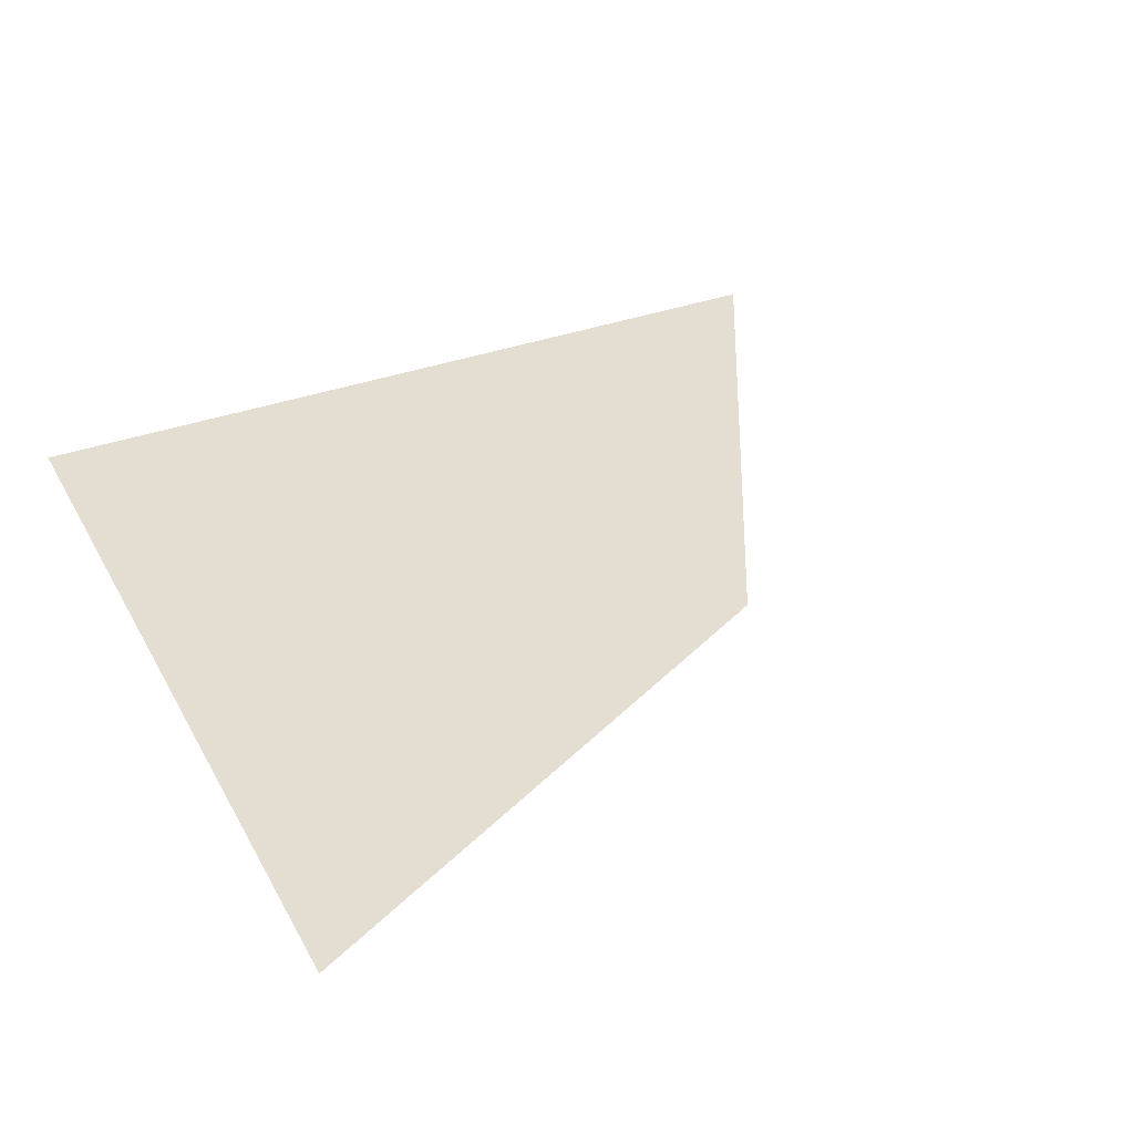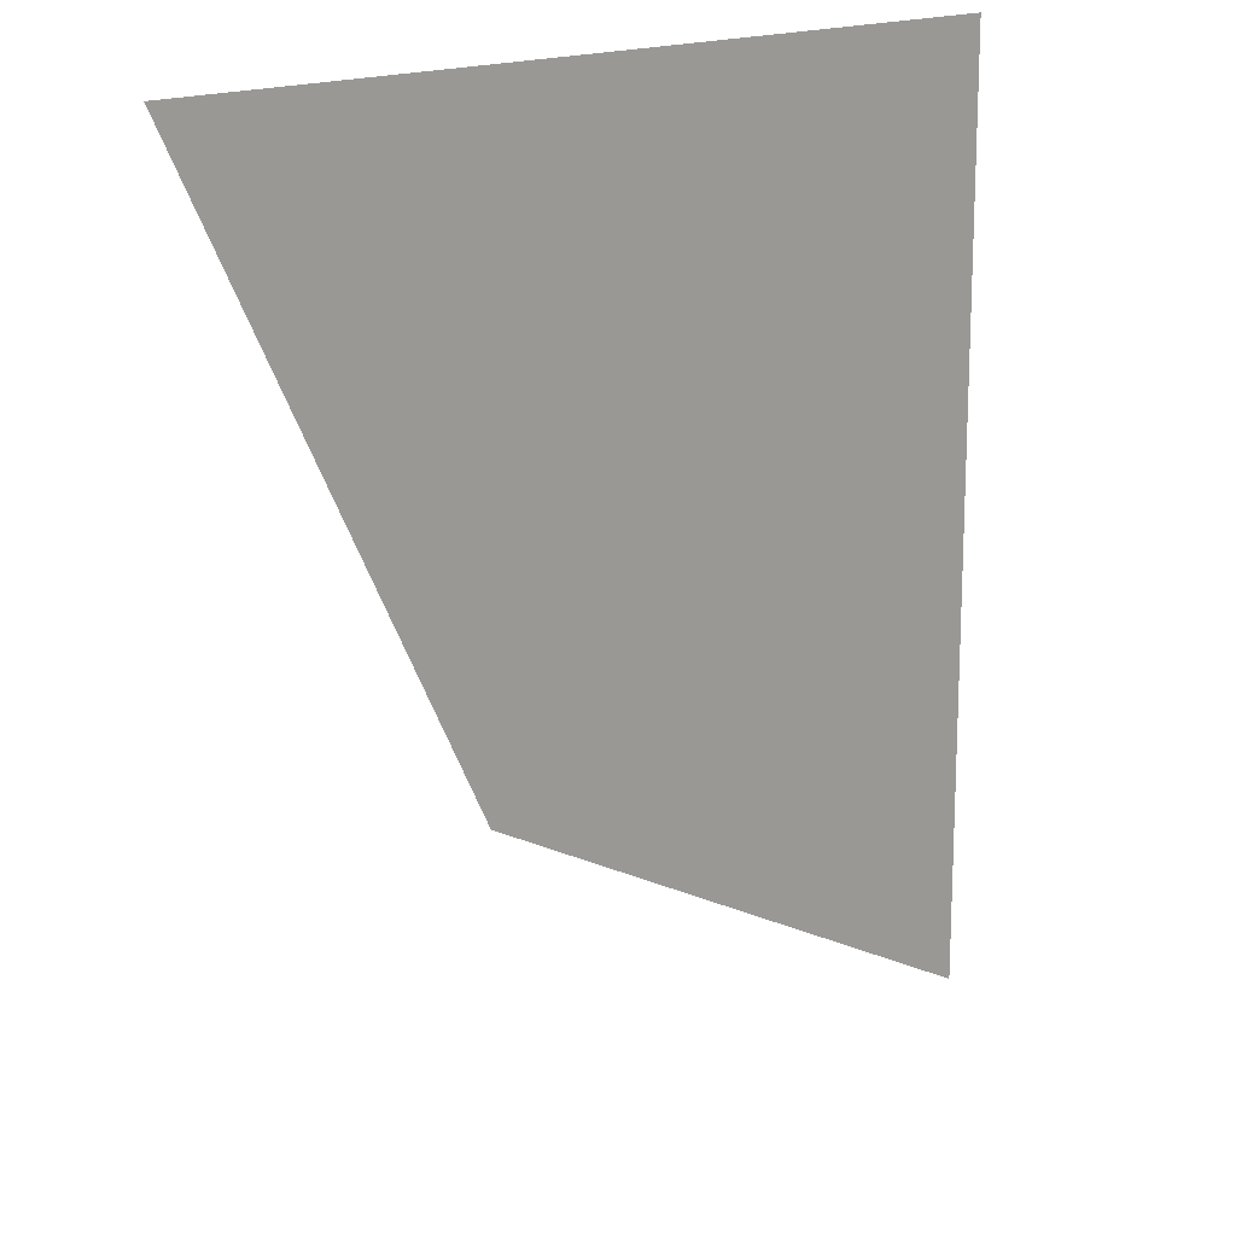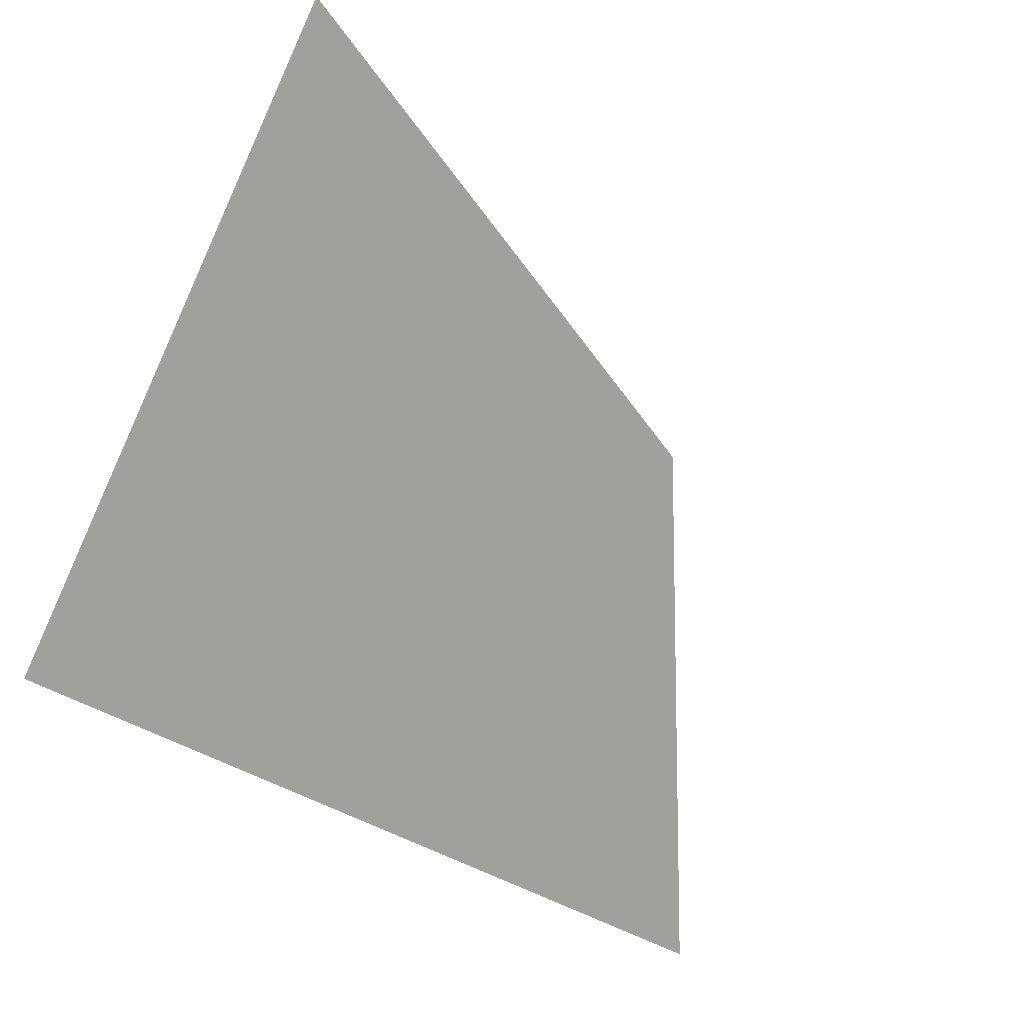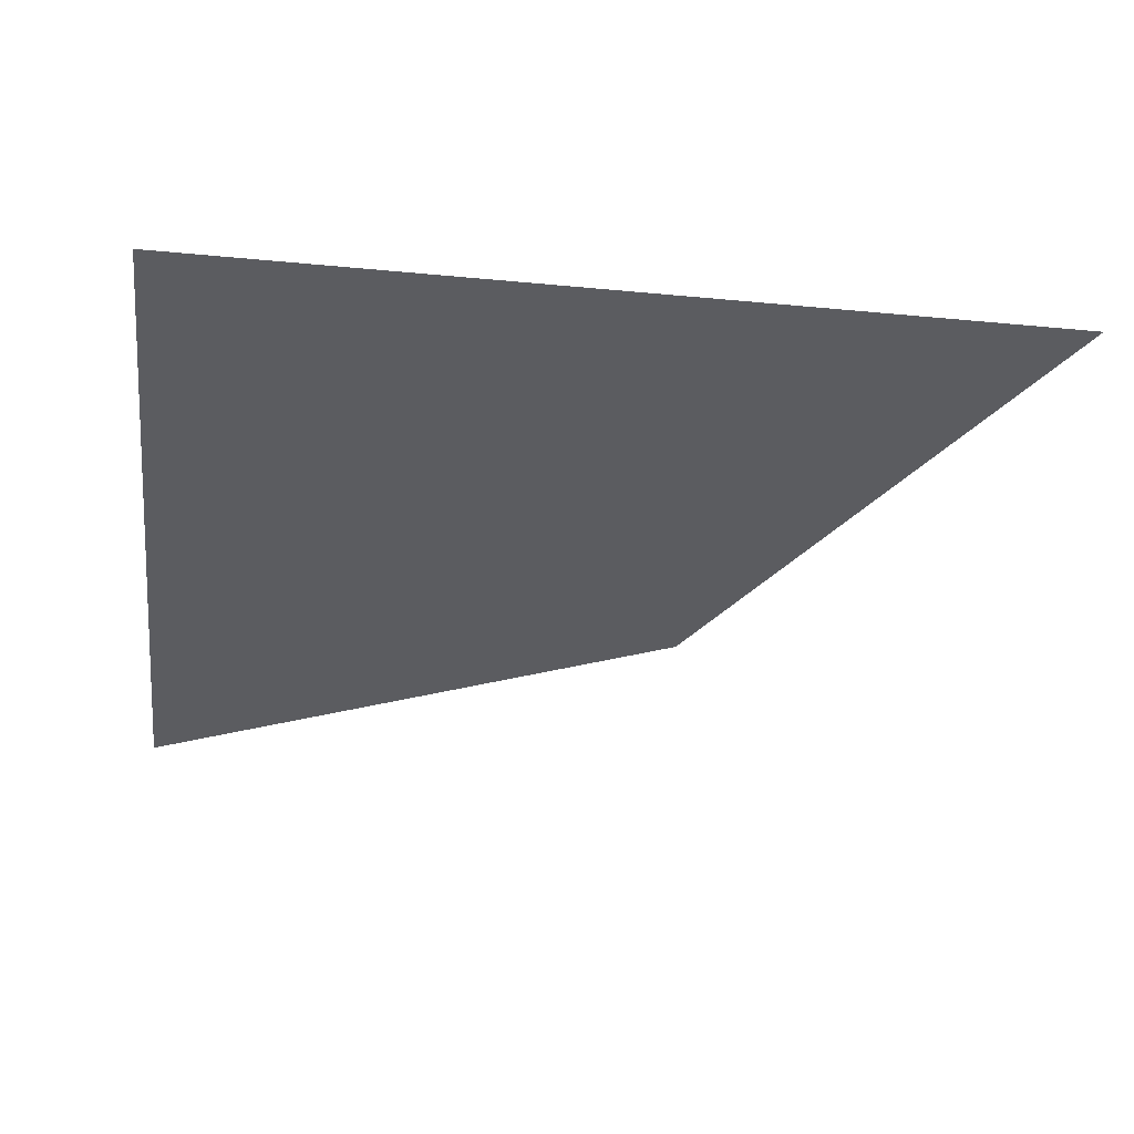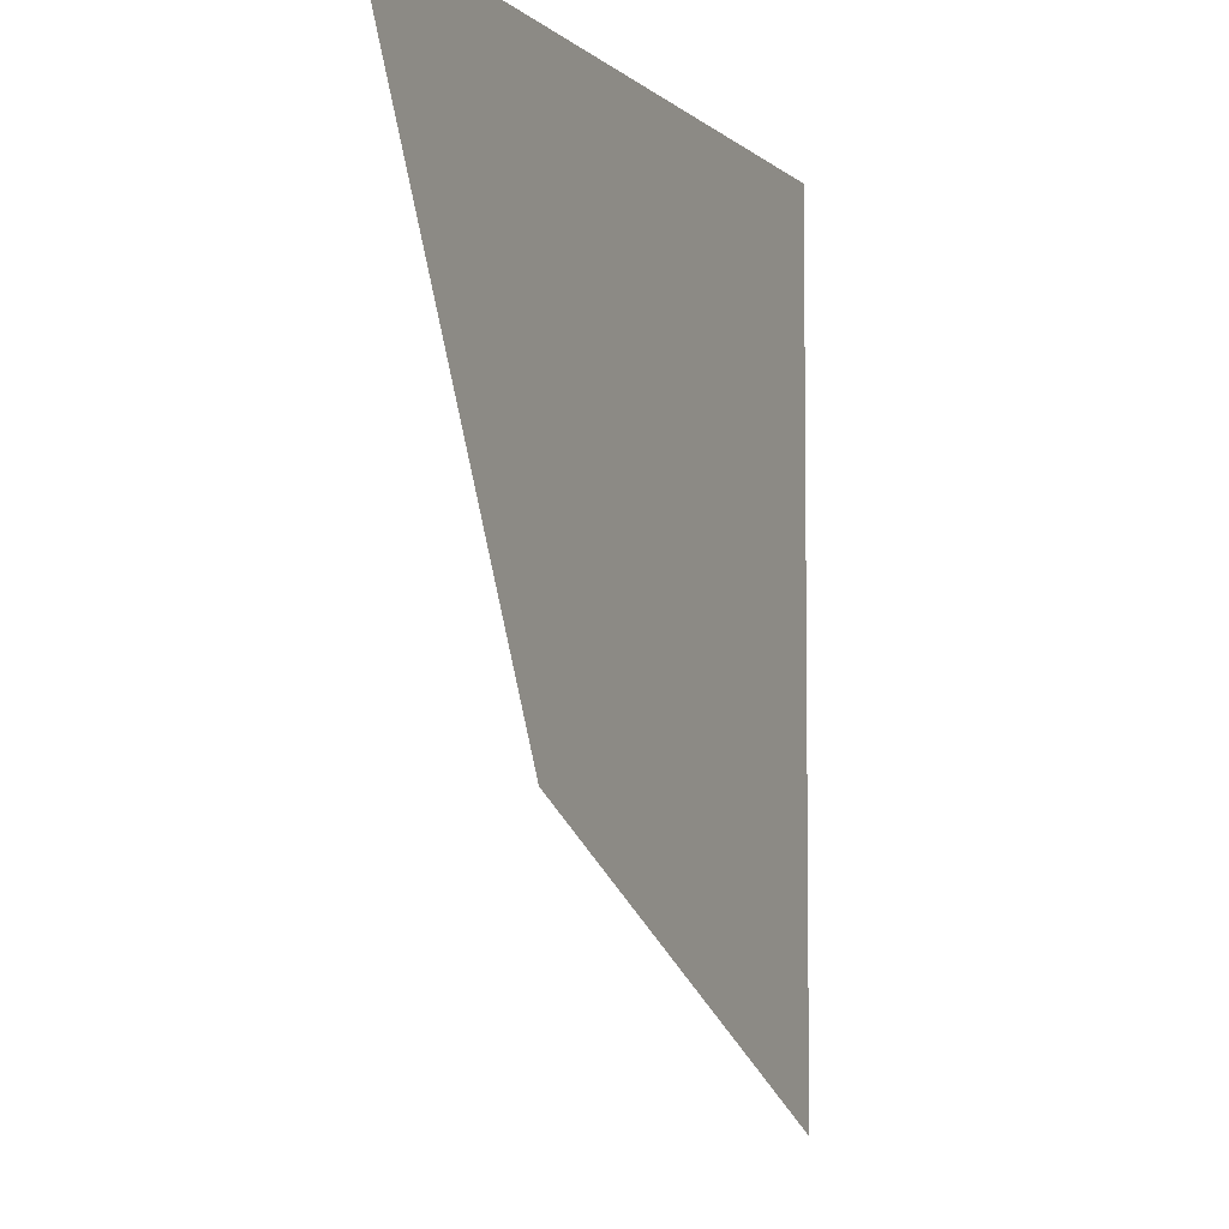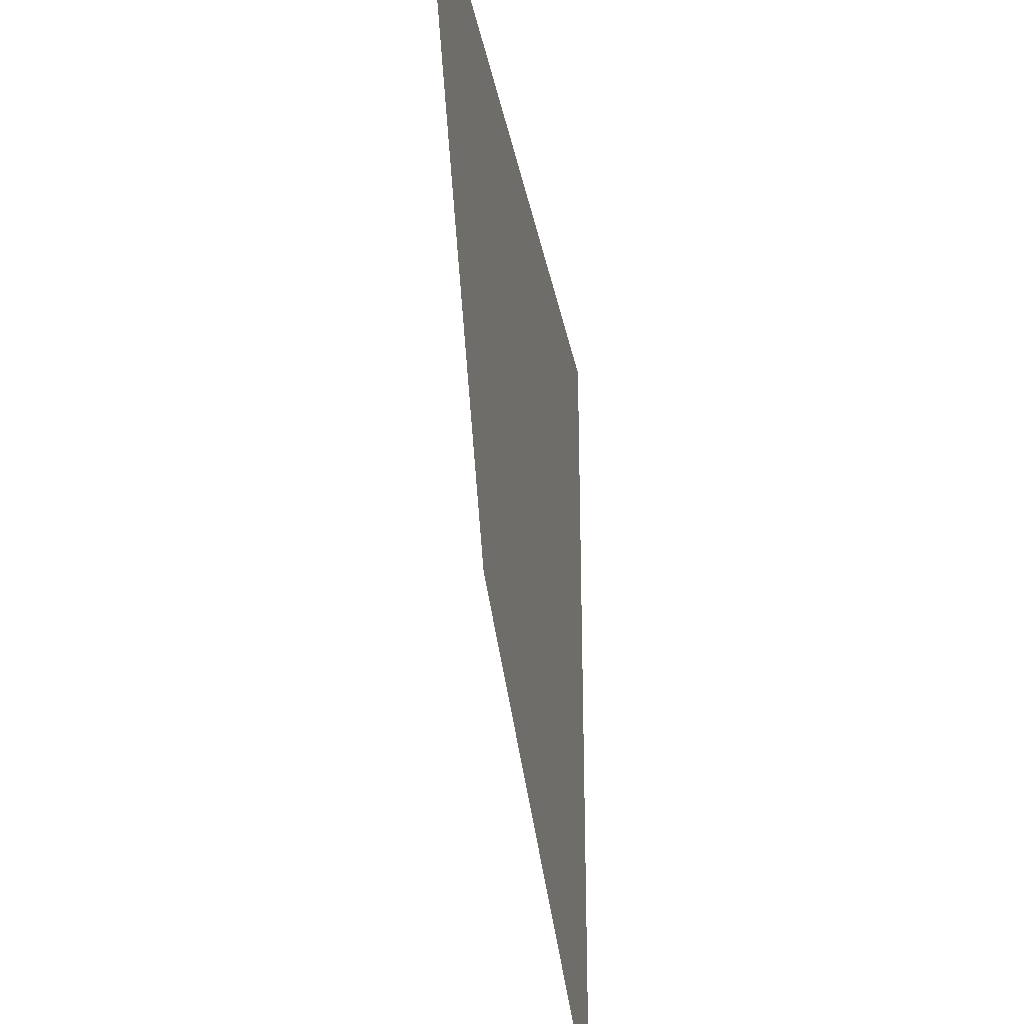
<metadata>
{"format":"obj","ext":"obj","renderer":"f3d","projection":"perspective","resolution":1024,"background":"white","views":[{"elev":36.0,"azim":154.7,"up":"+Y"},{"elev":16.3,"azim":-45.9,"up":"+Z"},{"elev":-71.7,"azim":154.8,"up":"+Y"},{"elev":-34.5,"azim":82.7,"up":"+Y"},{"elev":-5.1,"azim":-66.3,"up":"+Z"},{"elev":-30.0,"azim":-79.8,"up":"+Z"}]}
</metadata>
<code>
v  1.008  0  1.008
v  0.6693  0  1.661
v  1.661  0  1.661
v  1.661  0  0.6693
f 1 3 2
f 1 4 3
f 1 2 4
f 2 3 4

</code>
